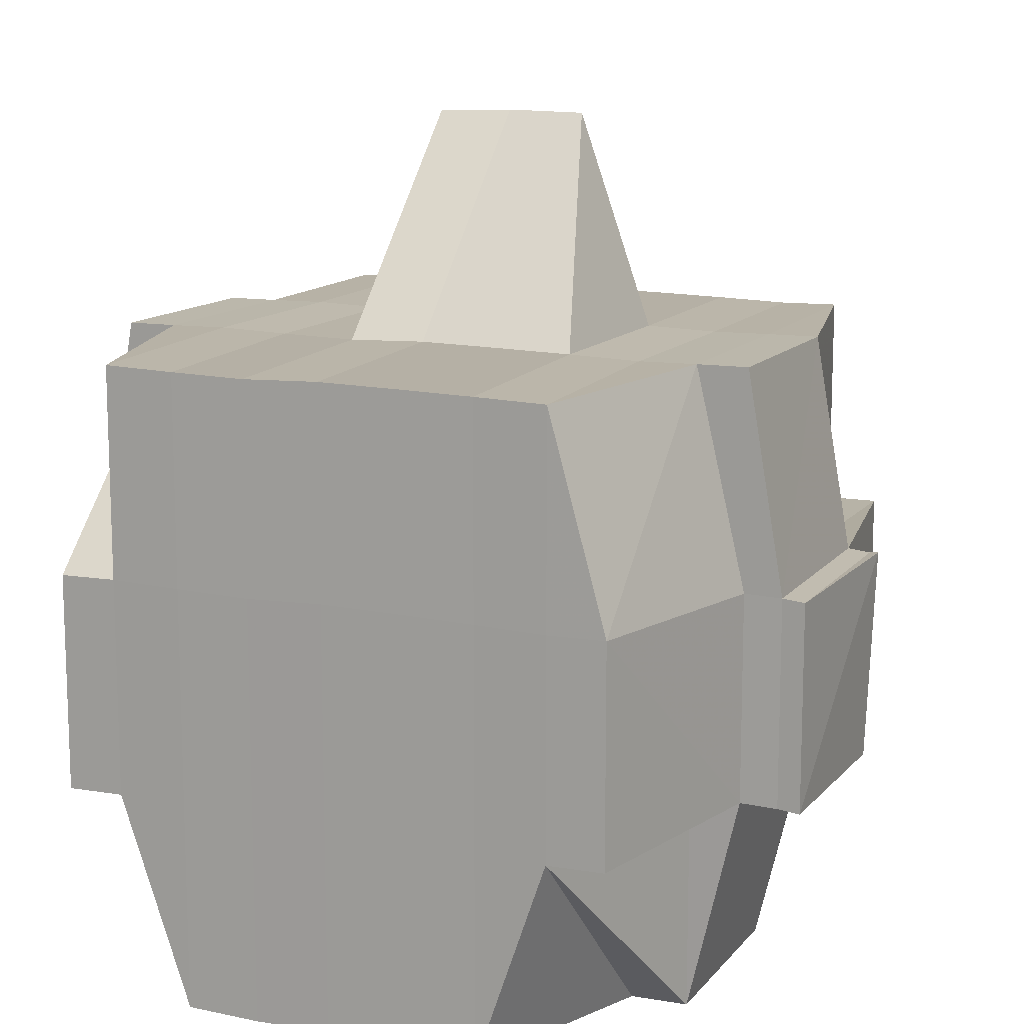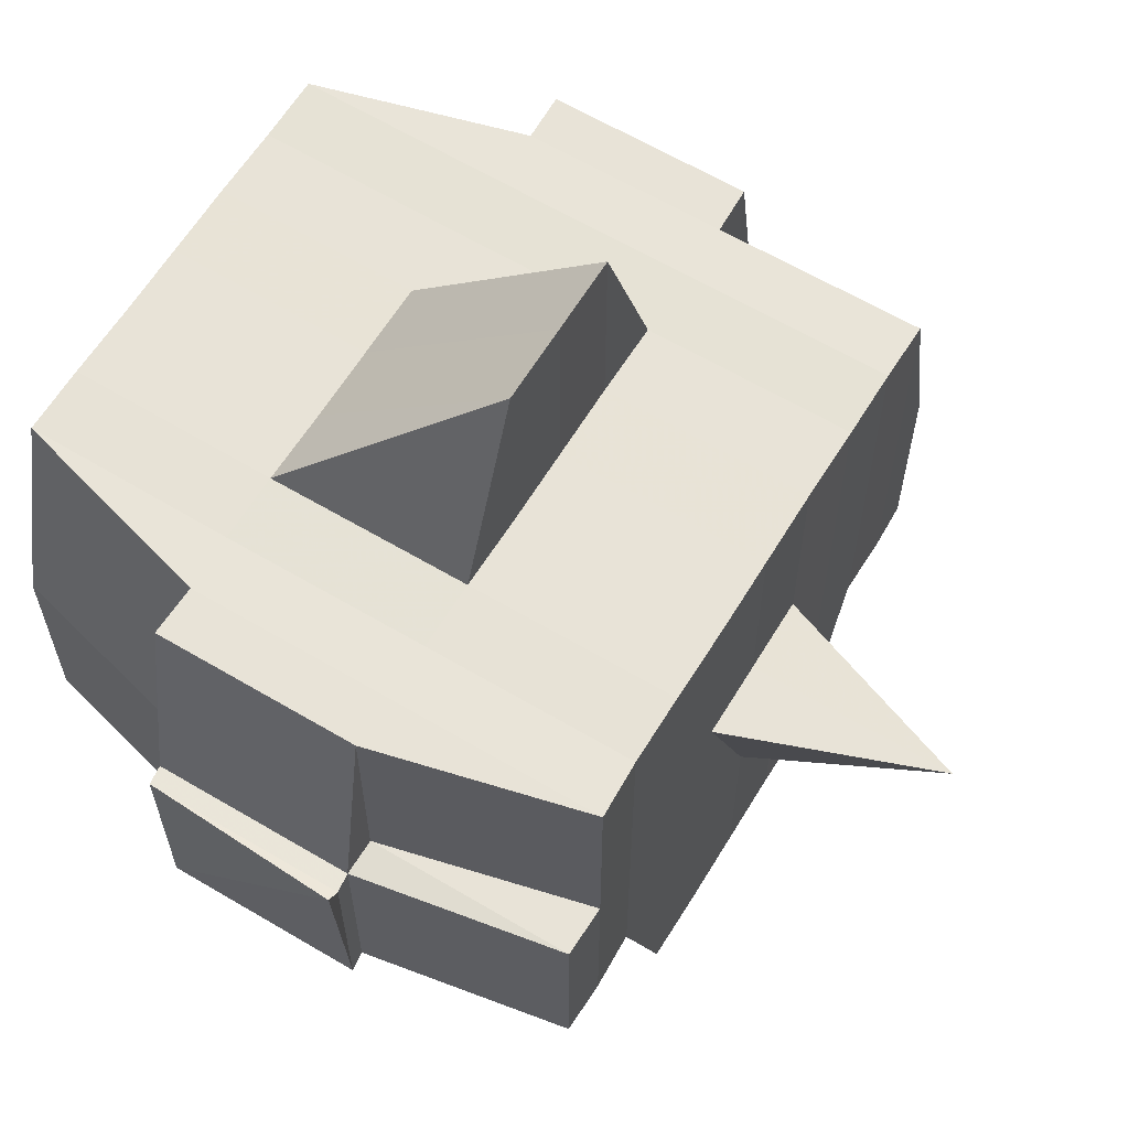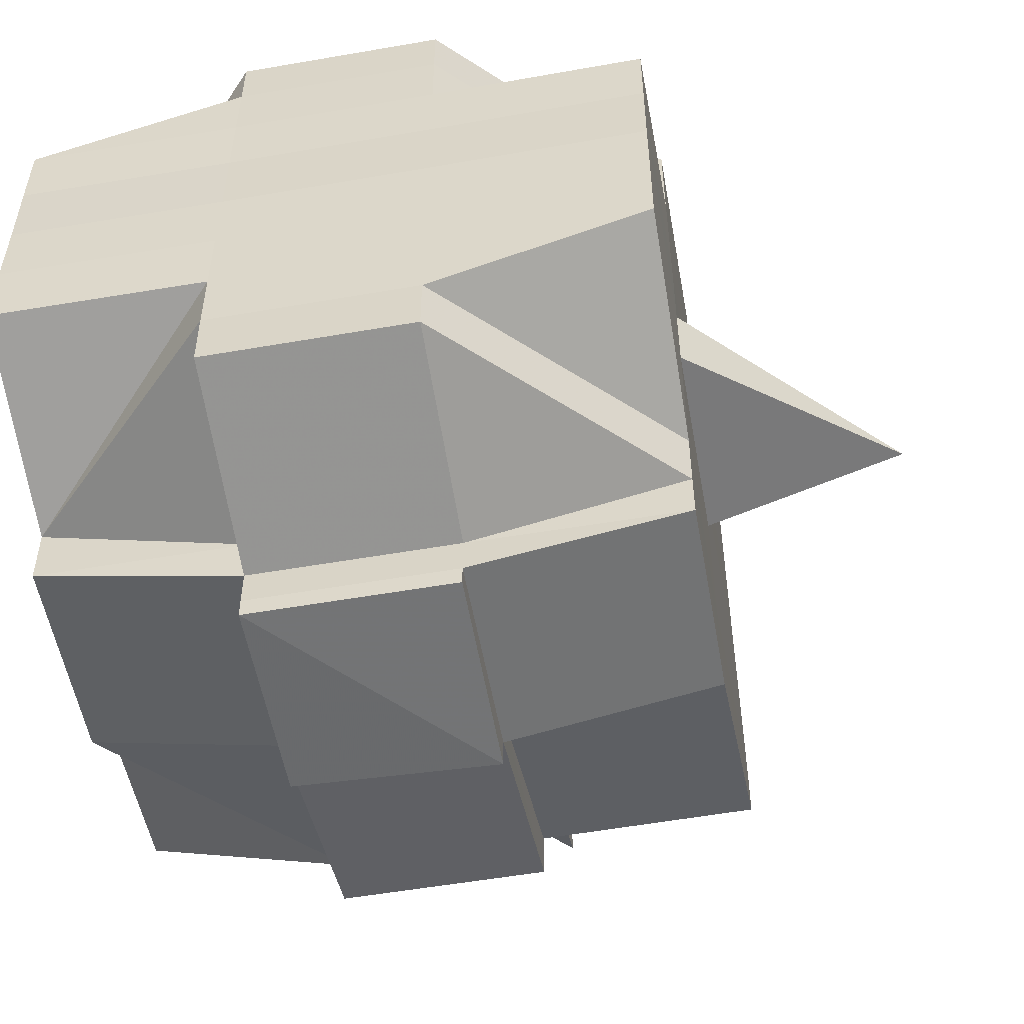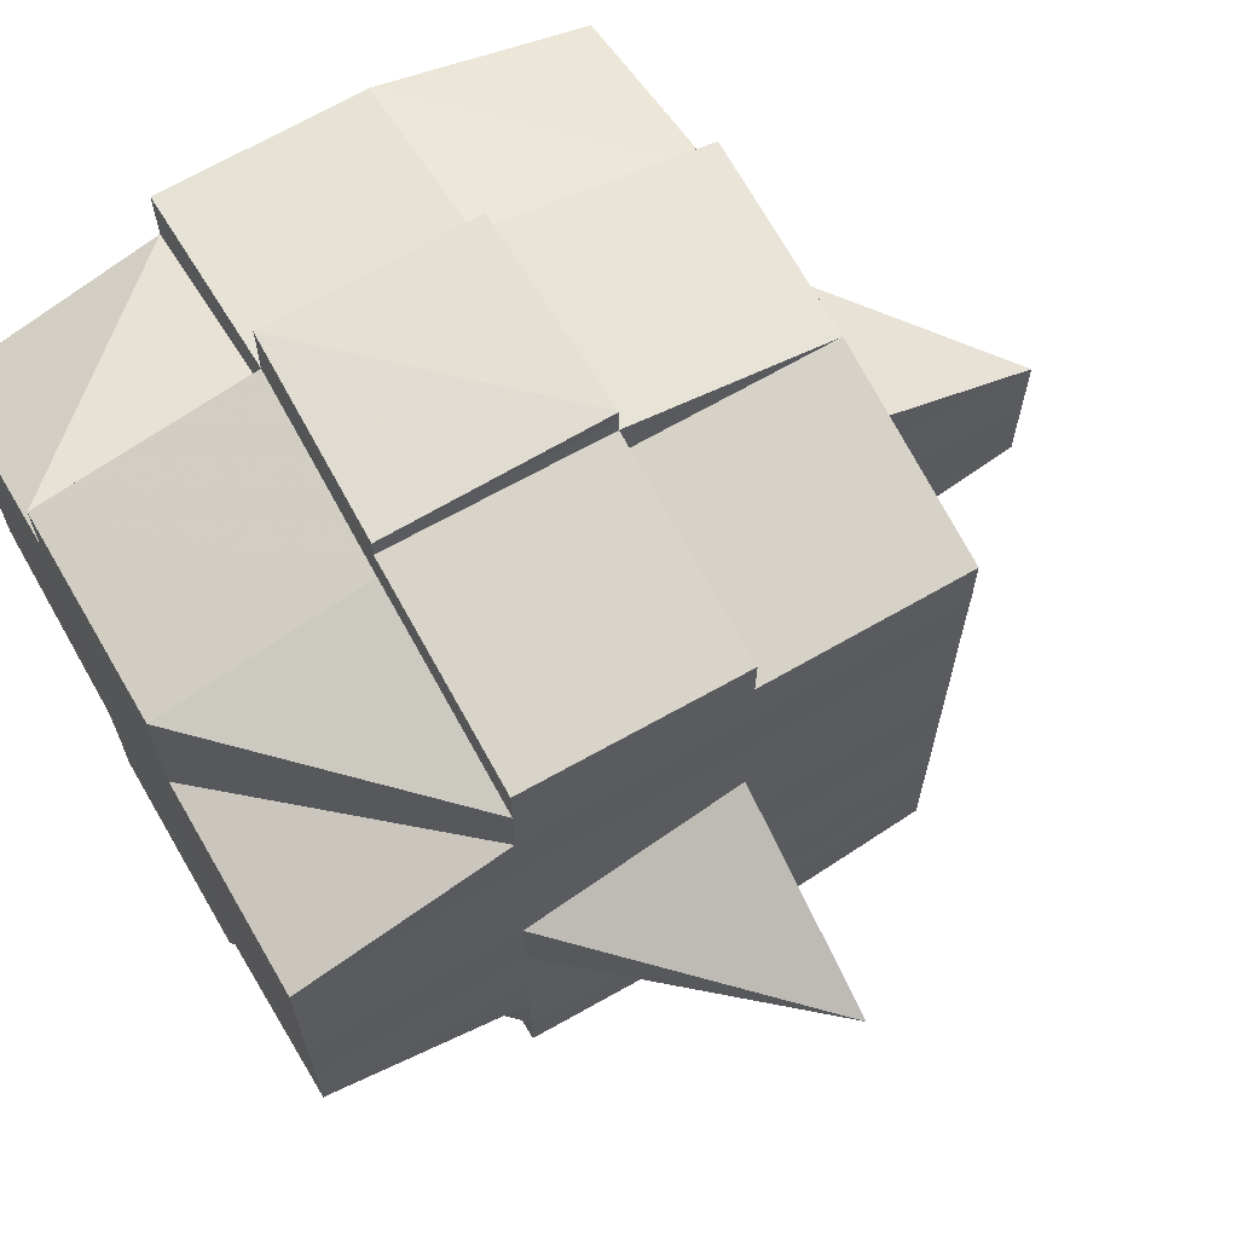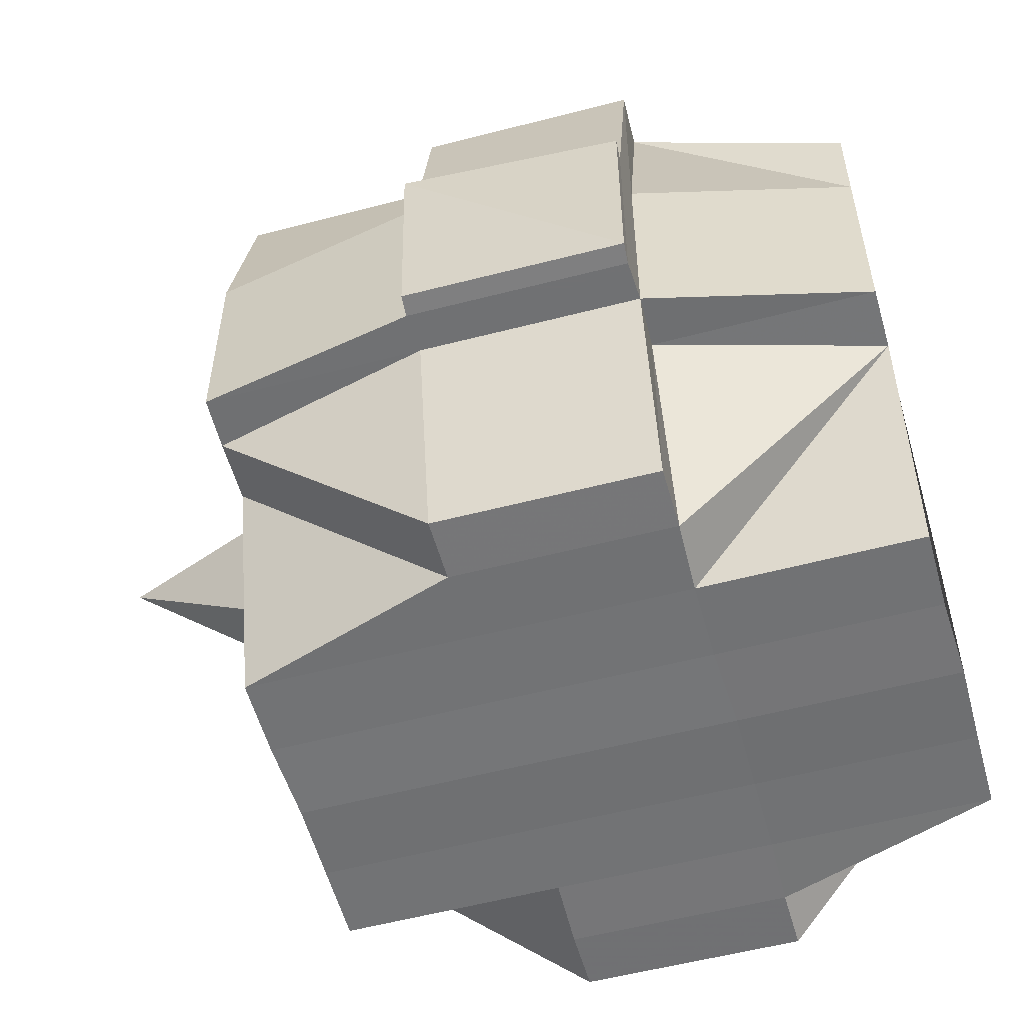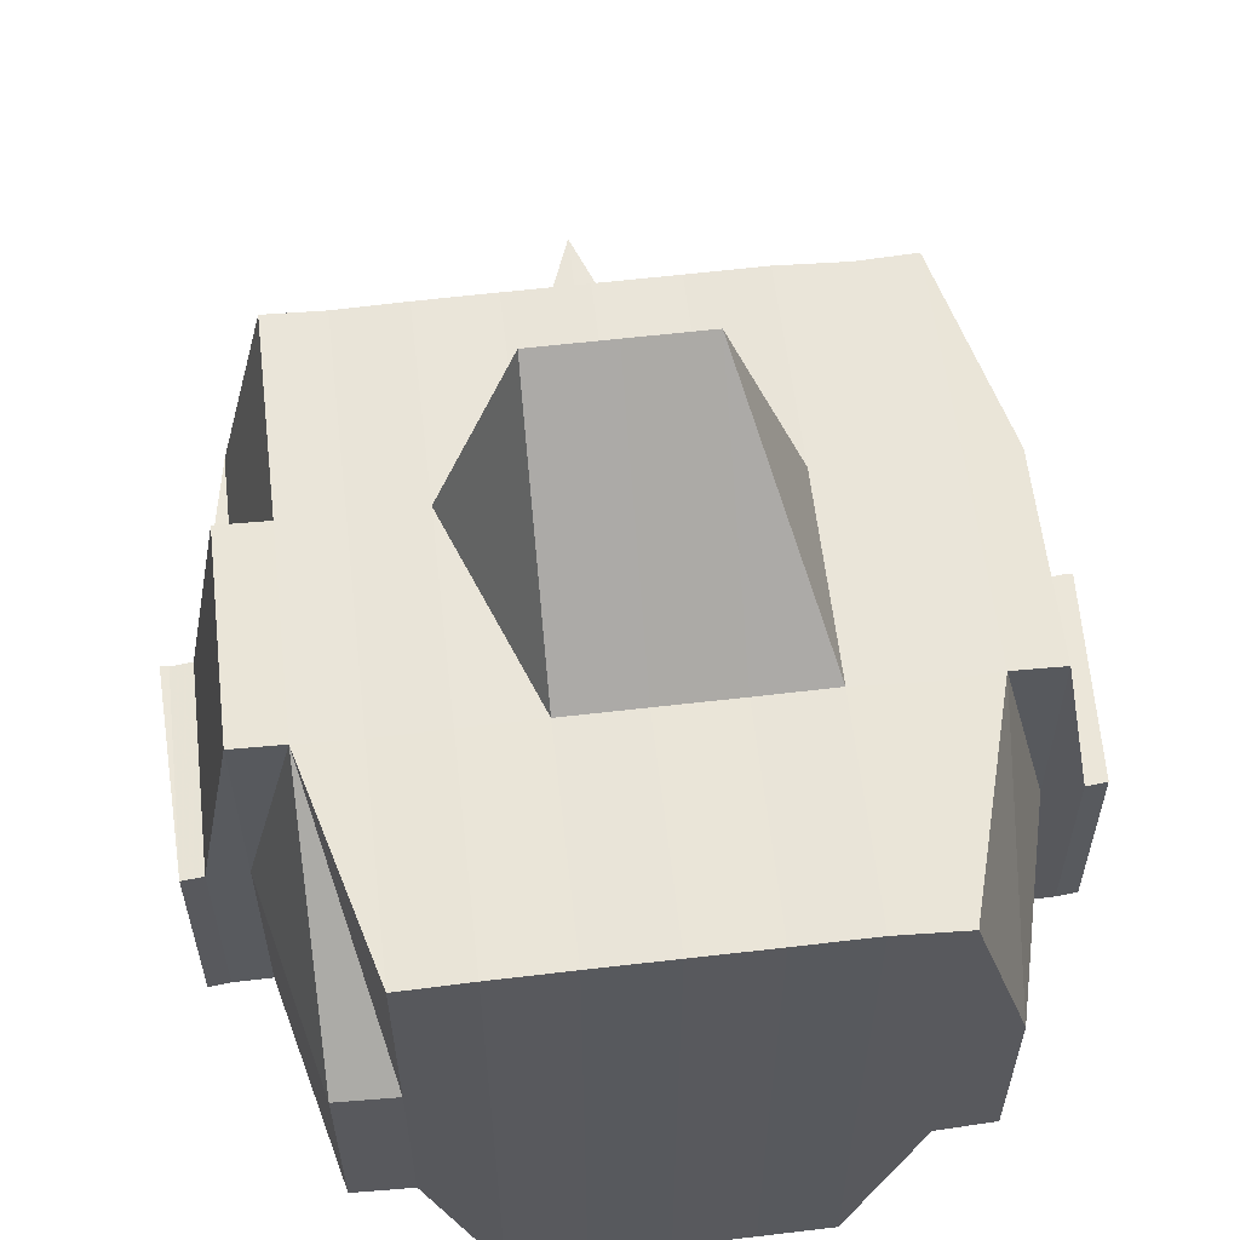
<metadata>
{"format":"obj","ext":"obj","renderer":"f3d","projection":"perspective","resolution":1024,"background":"white","views":[{"elev":13.2,"azim":-65.5,"up":"+Y"},{"elev":62.3,"azim":31.3,"up":"+Y"},{"elev":-54.0,"azim":10.4,"up":"+Z"},{"elev":66.9,"azim":60.3,"up":"+Z"},{"elev":-55.9,"azim":-164.6,"up":"+Y"},{"elev":59.2,"azim":-96.6,"up":"+Y"}]}
</metadata>
<code>
o 4218
v 2229 1901 10.65
v 2229 1901 10.65
v 2229 1901 10.65
v 2229 1901 10.65
v 2229 1901 10.65
v 2229 1901 10.65
v 2229 1901 10.65
v 2229 1901 10.65
v 2229 1901 10.65
v 2229 1901 10.65
v 2229 1901 10.65
v 2229 1901 10.65
v 2229 1901 10.65
v 2229 1901 10.65
v 2229 1901 10.65
v 2229 1901 10.65
v 2229 1901 10.65
v 2229 1901 10.65
v 2229 1901 10.65
v 2229 1901 10.65
v 2229 1901 10.66
v 2229 1901 10.65
v 2229 1901 10.65
v 2229 1901 10.65
v 2229 1901 10.65
v 2229 1901 10.65
v 2229 1901 10.65
v 2229 1901 10.65
v 2229 1901 10.65
v 2229 1901 10.65
v 2229 1901 10.66
v 2229 1901 10.65
v 2229 1901 10.66
v 2229 1901 10.66
v 2229 1901 10.65
v 2229 1901 10.66
v 2229 1901 10.66
v 2229 1901 10.65
v 2229 1901 10.65
v 2229 1901 10.65
v 2229 1901 10.65
v 2229 1901 10.65
v 2229 1901 10.65
v 2229 1901 10.66
v 2229 1901 10.65
v 2229 1901 10.65
v 2229 1901 10.65
v 2229 1901 10.65
v 2229 1901 10.66
v 2229 1901 10.65
v 2229 1901 10.66
v 2229 1901 10.65
v 2229 1901 10.65
v 2229 1901 10.65
v 2229 1901 10.65
v 2229 1901 10.65
v 2229 1901 10.66
v 2229 1901 10.66
v 2229 1901 10.66
v 2229 1901 10.66
v 2229 1901 10.66
v 2229 1901 10.66
v 2229 1901 10.66
v 2229 1901 10.66
v 2229 1901 10.66
v 2229 1901 10.66
v 2229 1901 10.66
v 2229 1901 10.66
v 2229 1901 10.66
v 2229 1901 10.66
v 2229 1901 10.66
v 2229 1901 10.66
v 2229 1901 10.66
v 2229 1901 10.66
v 2229 1901 10.67
v 2229 1901 10.67
v 2229 1901 10.66
v 2229 1901 10.66
v 2229 1901 10.66
v 2229 1901 10.66
v 2229 1901 10.67
v 2229 1901 10.66
v 2229 1901 10.67
v 2229 1901 10.67
v 2229 1901 10.67
v 2229 1901 10.67
v 2229 1901 10.67
v 2229 1901 10.67
v 2229 1901 10.68
v 2229 1901 10.67
v 2229 1901 10.67
v 2229 1901 10.67
v 2229 1901 10.67
v 2229 1901 10.67
v 2229 1901 10.67
v 2229 1901 10.67
v 2229 1901 10.67
v 2229 1901 10.68
v 2229 1901 10.68
v 2229 1901 10.68
v 2229 1901 10.68
v 2229 1901 10.67
v 2229 1901 10.68
v 2229 1901 10.68
v 2229 1901 10.68
v 2229 1901 10.68
v 2229 1901 10.68
v 2229 1901 10.68
v 2229 1901 10.68
v 2229 1901 10.68
v 2229 1901 10.68
v 2229 1901 10.68
v 2229 1901 10.69
v 2229 1901 10.68
v 2229 1901 10.68
v 2229 1901 10.68
v 2229 1901 10.68
v 2229 1901 10.68
v 2229 1901 10.69
v 2229 1901 10.68
v 2229 1901 10.68
v 2229 1901 10.69
v 2229 1901 10.68
v 2229 1901 10.68
v 2229 1901 10.69
v 2229 1901 10.69
v 2229 1901 10.69
v 2229 1901 10.69
v 2229 1901 10.69
v 2229 1901 10.69
v 2229 1901 10.68
v 2229 1901 10.69
v 2229 1901 10.69
v 2229 1901 10.69
v 2229 1901 10.69
v 2229 1901 10.69
v 2229 1901 10.69
v 2229 1901 10.69
v 2229 1901 10.69
v 2229 1901 10.69
v 2229 1901 10.69
v 2229 1901 10.69
v 2229 1901 10.69
v 2229 1901 10.69
v 2229 1901 10.69
v 2229 1901 10.69
v 2229 1901 10.69
v 2229 1901 10.68
v 2229 1901 10.69
v 2229 1901 10.69
v 2229 1901 10.69
v 2229 1901 10.69
v 2229 1901 10.69
v 2229 1901 10.69
v 2229 1901 10.69
v 2229 1901 10.69
v 2229 1901 10.69
v 2229 1901 10.69
v 2229 1901 10.69
v 2229 1901 10.68
v 2229 1901 10.68
v 2229 1901 10.69
v 2229 1901 10.68
v 2229 1901 10.68
v 2229 1901 10.69
v 2229 1901 10.69
v 2229 1901 10.68
v 2229 1901 10.69
v 2229 1901 10.69
v 2229 1901 10.68
v 2229 1901 10.68
v 2229 1901 10.68
v 2229 1901 10.68
v 2229 1901 10.68
v 2229 1901 10.68
v 2229 1901 10.68
v 2229 1901 10.68
v 2229 1901 10.68
v 2229 1901 10.68
v 2229 1901 10.68
v 2229 1901 10.68
v 2229 1901 10.68
v 2229 1901 10.67
v 2229 1901 10.67
v 2229 1901 10.67
v 2229 1901 10.67
v 2229 1901 10.67
v 2229 1901 10.67
v 2229 1901 10.66
v 2229 1901 10.67
v 2229 1901 10.67
v 2229 1901 10.67
v 2229 1901 10.68
v 2229 1901 10.67
v 2229 1901 10.67
v 2229 1901 10.67
v 2229 1901 10.67
v 2229 1901 10.67
v 2229 1901 10.67
v 2229 1901 10.66
v 2229 1901 10.66
v 2229 1901 10.66
v 2229 1901 10.66
v 2229 1901 10.66
v 2229 1901 10.65
v 2229 1901 10.65
v 2229 1901 10.65
v 2229 1901 10.65
v 2229 1901 10.65
v 2229 1901 10.65
v 2229 1901 10.65
v 2229 1901 10.66
v 2229 1901 10.66
v 2229 1901 10.66
v 2229 1901 10.66
v 2229 1901 10.66
v 2229 1901 10.66
v 2229 1901 10.66
v 2229 1901 10.66
v 2229 1901 10.66
v 2229 1901 10.66
v 2229 1901 10.66
v 2229 1901 10.67
v 2229 1901 10.67
v 2229 1901 10.67
v 2229 1901 10.67
v 2229 1901 10.66
v 2229 1901 10.67
v 2229 1901 10.67
v 2229 1901 10.67
v 2229 1901 10.67
v 2229 1901 10.68
v 2229 1901 10.67
v 2229 1901 10.67
v 2229 1901 10.68
v 2229 1901 10.68
v 2229 1901 10.66
v 2229 1901 10.66
v 2229 1901 10.65
v 2229 1901 10.66
v 2229 1901 10.66
v 2229 1901 10.66
v 2229 1901 10.66
v 2229 1901 10.66
v 2229 1901 10.66
v 2229 1901 10.66
v 2229 1901 10.66
v 2229 1901 10.66
v 2229 1901 10.66
v 2229 1901 10.66
v 2229 1901 10.66
v 2229 1901 10.67
v 2229 1901 10.66
v 2229 1901 10.67
v 2229 1901 10.67
v 2229 1901 10.67
v 2229 1901 10.67
v 2229 1901 10.67
v 2229 1901 10.66
v 2229 1901 10.67
v 2229 1901 10.67
v 2229 1901 10.67
v 2229 1901 10.67
v 2229 1901 10.67
v 2229 1901 10.67
v 2229 1901 10.67
v 2229 1901 10.68
v 2229 1901 10.67
v 2229 1901 10.68
v 2229 1901 10.68
v 2229 1901 10.68
v 2229 1901 10.67
v 2229 1901 10.67
v 2229 1901 10.68
v 2229 1901 10.68
v 2229 1901 10.68
v 2229 1901 10.68
v 2229 1901 10.68
v 2229 1901 10.69
v 2229 1901 10.68
v 2229 1901 10.69
v 2229 1901 10.69
v 2229 1901 10.69
v 2229 1901 10.69
v 2229 1901 10.69
v 2229 1901 10.68
v 2229 1901 10.68
v 2229 1901 10.68
v 2229 1901 10.68
v 2229 1901 10.68
v 2229 1901 10.68
v 2229 1901 10.67
v 2229 1901 10.68
v 2229 1901 10.68
v 2229 1901 10.67
v 2229 1901 10.67
v 2229 1901 10.67
v 2229 1901 10.67
v 2229 1901 10.67
v 2229 1901 10.67
v 2229 1901 10.67
v 2229 1901 10.67
v 2229 1901 10.67
v 2229 1901 10.67
v 2229 1901 10.67
v 2229 1901 10.67
v 2229 1901 10.67
v 2229 1901 10.66
v 2229 1901 10.67
v 2229 1901 10.66
v 2229 1901 10.67
v 2229 1901 10.66
v 2229 1901 10.67
v 2229 1901 10.67
v 2229 1901 10.66
v 2229 1901 10.66
v 2229 1901 10.67
v 2229 1901 10.67
v 2229 1901 10.68
v 2229 1901 10.67
v 2229 1901 10.67
v 2229 1901 10.67
v 2229 1901 10.67
v 2229 1901 10.66
v 2229 1901 10.67
v 2229 1901 10.67
v 2229 1901 10.67
v 2229 1901 10.67
v 2229 1901 10.67
v 2229 1901 10.69
v 2229 1901 10.69
v 2229 1901 10.68
v 2229 1901 10.69
v 2229 1901 10.69
v 2229 1901 10.69
v 2229 1901 10.69
v 2229 1901 10.69
f 1 2 3
f 2 4 5
f 1 6 7
f 8 9 10
f 11 12 8
f 13 14 10
f 15 16 14
f 17 18 15
f 18 19 20
f 19 21 22
f 23 24 16
f 25 26 13
f 27 28 26
f 26 29 30
f 23 31 32
f 31 33 24
f 34 31 35
f 36 37 31
f 26 38 39
f 39 40 41
f 38 42 29
f 43 44 38
f 45 38 46
f 47 48 40
f 47 49 48
f 50 51 47
f 12 50 52
f 53 47 52
f 52 54 9
f 55 56 54
f 57 58 56
f 38 59 53
f 60 57 47
f 61 60 47
f 51 62 60
f 60 63 57
f 64 59 38
f 65 63 60
f 59 66 42
f 63 67 49
f 64 68 59
f 69 70 66
f 59 69 71
f 68 69 59
f 72 73 67
f 63 72 74
f 75 76 73
f 77 72 63
f 65 77 63
f 78 77 79
f 80 81 77
f 72 75 82
f 77 83 72
f 83 75 72
f 84 83 77
f 81 85 83
f 83 86 75
f 85 87 86
f 88 86 83
f 87 89 90
f 86 91 75
f 75 91 92
f 86 90 91
f 93 90 86
f 91 94 76
f 90 95 91
f 95 96 94
f 91 95 97
f 90 98 95
f 99 98 90
f 98 100 95
f 100 101 96
f 95 100 102
f 98 103 100
f 99 103 98
f 103 104 100
f 104 105 101
f 100 104 106
f 107 103 99
f 107 108 103
f 109 107 99
f 108 110 111
f 112 113 110
f 114 113 115
f 116 115 117
f 118 108 107
f 118 119 108
f 120 118 107
f 120 107 109
f 121 118 120
f 121 119 118
f 122 119 123
f 124 125 121
f 125 126 127
f 128 129 119
f 119 130 131
f 126 132 133
f 119 133 134
f 133 135 130
f 136 137 135
f 129 136 138
f 138 139 140
f 132 141 142
f 143 142 144
f 145 144 146
f 147 146 148
f 149 150 145
f 150 141 151
f 152 150 153
f 154 151 155
f 156 149 157
f 158 155 159
f 160 156 161
f 162 157 161
f 161 159 163
f 161 163 164
f 138 158 165
f 165 166 167
f 165 140 166
f 168 169 165
f 134 165 170
f 171 168 170
f 172 171 104
f 173 170 104
f 104 170 174
f 170 165 175
f 170 175 174
f 174 175 176
f 174 176 177
f 176 175 178
f 175 161 178
f 178 161 179
f 176 178 180
f 177 176 180
f 180 178 181
f 178 164 182
f 180 182 183
f 184 183 185
f 186 185 187
f 188 187 189
f 190 191 188
f 191 192 186
f 192 193 194
f 195 194 196
f 197 196 198
f 199 198 200
f 201 189 202
f 203 202 204
f 205 204 206
f 207 206 208
f 209 210 208
f 211 212 210
f 213 214 207
f 215 203 214
f 203 201 216
f 217 203 215
f 57 217 215
f 218 201 203
f 217 218 203
f 82 218 217
f 219 217 220
f 221 222 217
f 222 223 218
f 218 224 201
f 92 224 218
f 223 225 224
f 224 226 227
f 225 228 229
f 97 229 224
f 224 229 230
f 229 231 226
f 228 232 233
f 102 233 229
f 229 233 197
f 233 234 231
f 232 235 177
f 177 236 234
f 106 177 233
f 233 177 195
f 237 238 239
f 240 241 239
f 242 243 241
f 244 245 242
f 246 65 242
f 246 247 65
f 247 248 243
f 249 247 246
f 69 249 246
f 250 249 69
f 68 250 69
f 251 252 249
f 253 250 68
f 253 254 250
f 249 255 247
f 252 256 255
f 257 255 249
f 255 258 247
f 247 258 259
f 258 260 248
f 255 261 258
f 256 262 261
f 263 261 255
f 261 264 258
f 258 264 84
f 264 265 260
f 261 266 264
f 262 267 266
f 268 266 261
f 267 269 270
f 271 270 266
f 266 272 264
f 266 270 272
f 264 272 88
f 272 273 265
f 270 109 272
f 109 274 273
f 272 109 93
f 270 120 109
f 275 120 270
f 275 121 120
f 276 121 275
f 277 276 275
f 278 276 277
f 278 279 280
f 281 282 279
f 283 282 284
f 285 284 286
f 277 275 287
f 288 289 277
f 287 290 291
f 287 291 292
f 293 277 287
f 179 277 293
f 294 288 293
f 293 287 295
f 295 287 268
f 295 292 296
f 297 293 295
f 181 293 297
f 298 294 297
f 297 295 299
f 300 298 301
f 299 295 263
f 299 296 302
f 303 304 299
f 305 300 306
f 307 303 254
f 254 302 308
f 254 299 257
f 309 299 254
f 306 254 253
f 310 306 253
f 311 306 310
f 310 253 68
f 312 305 310
f 313 314 311
f 315 313 316
f 314 317 318
f 317 319 320
f 318 321 322
f 320 323 321
f 316 310 324
f 37 312 324
f 324 310 68
f 324 68 64
f 31 324 64
f 216 324 31
f 325 326 327
f 328 329 326
f 330 331 332
f 333 334 335
f 335 336 337

</code>
